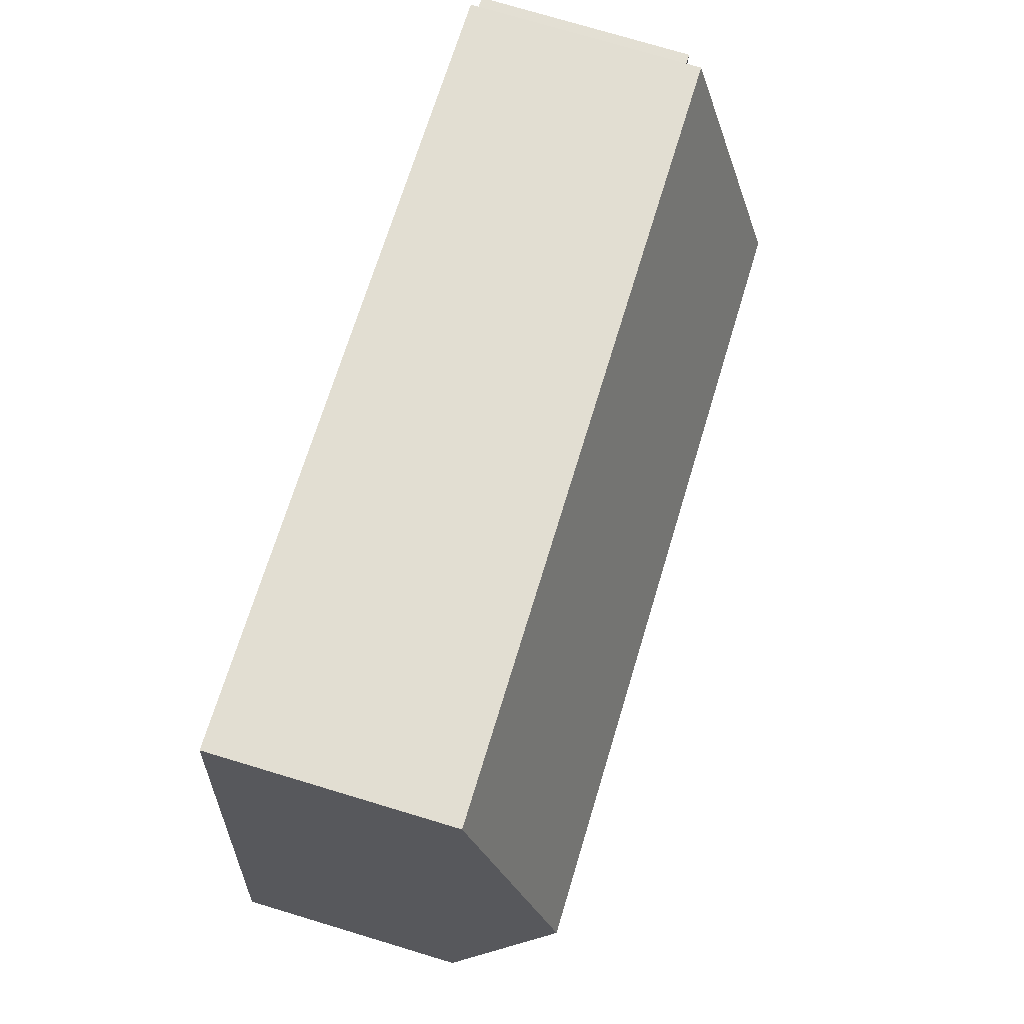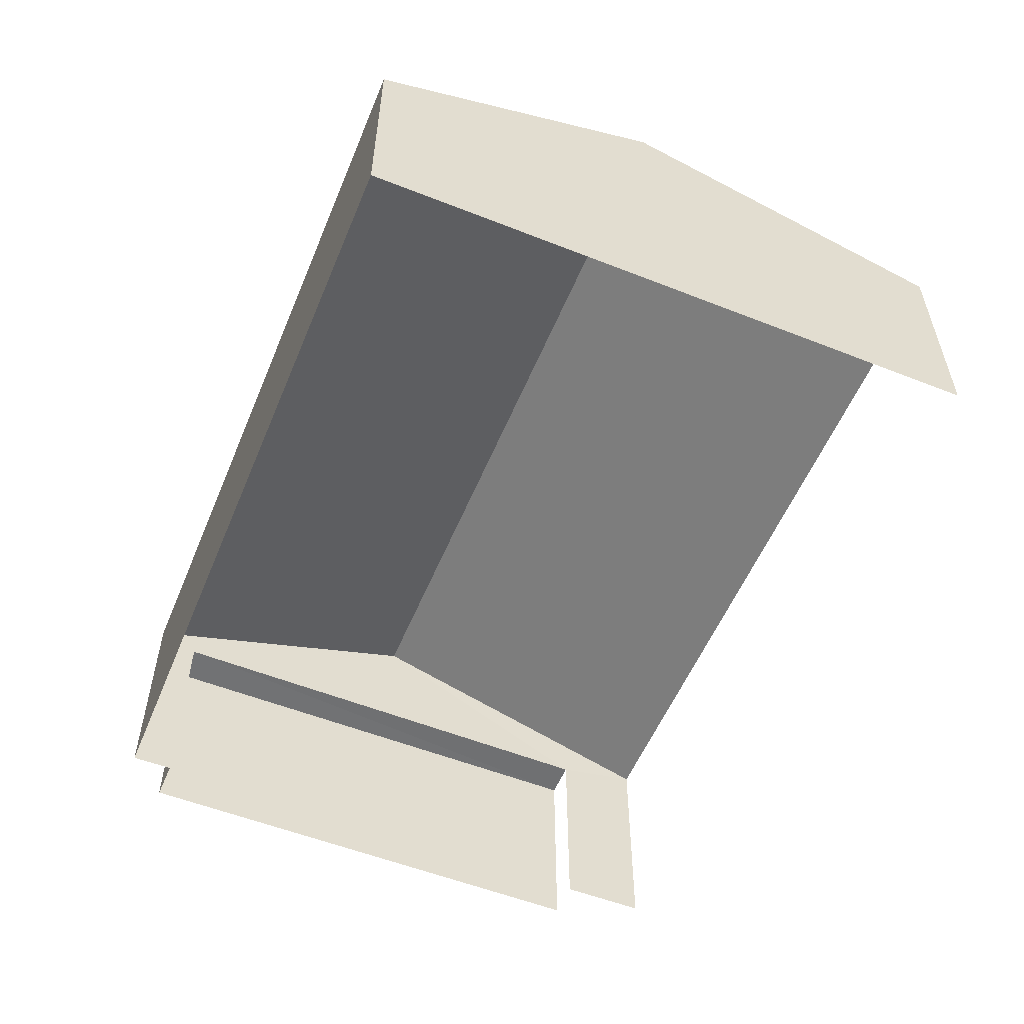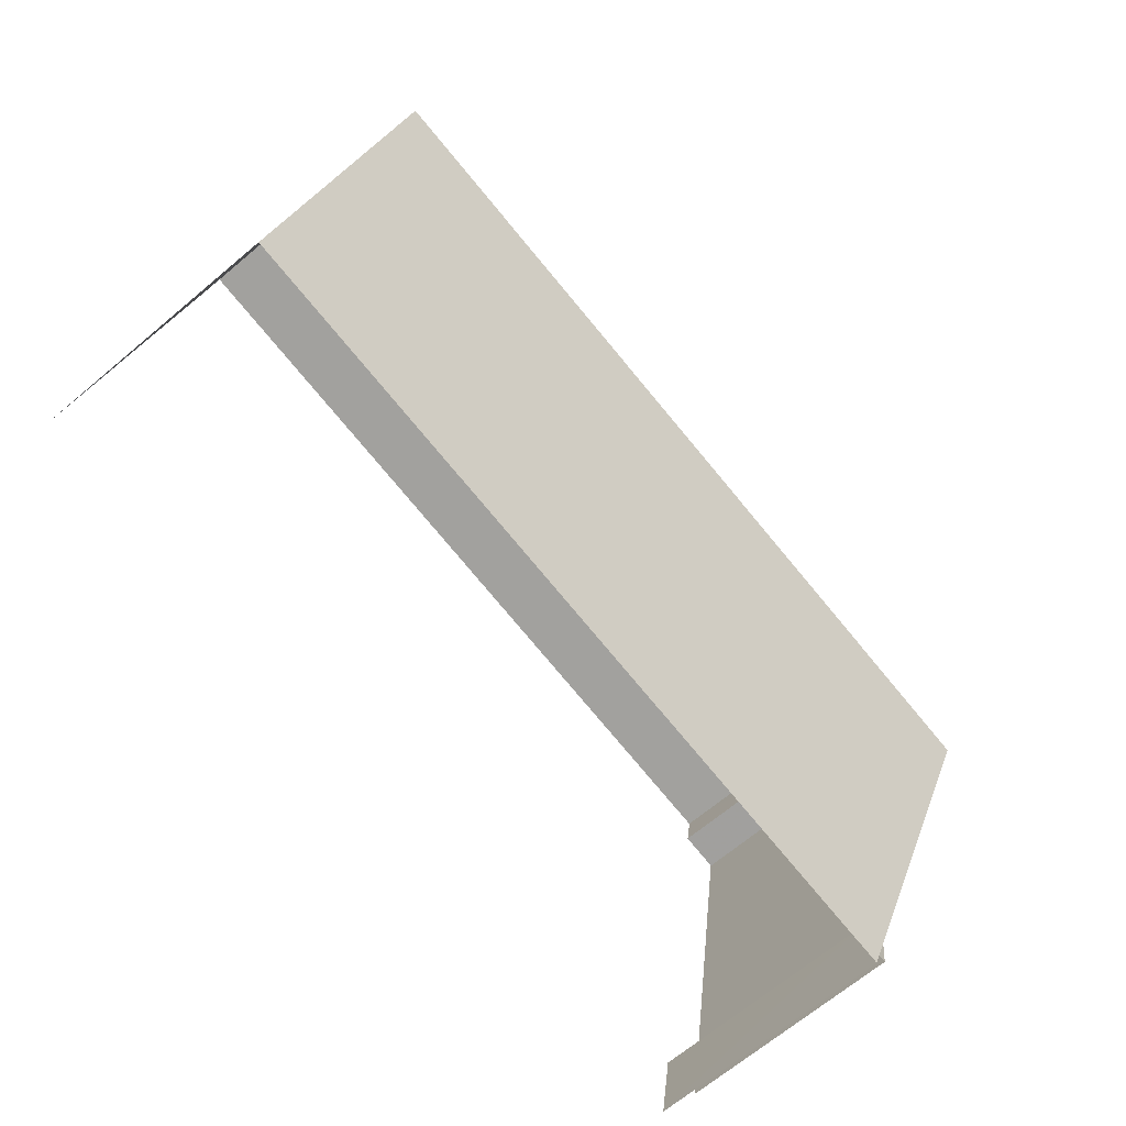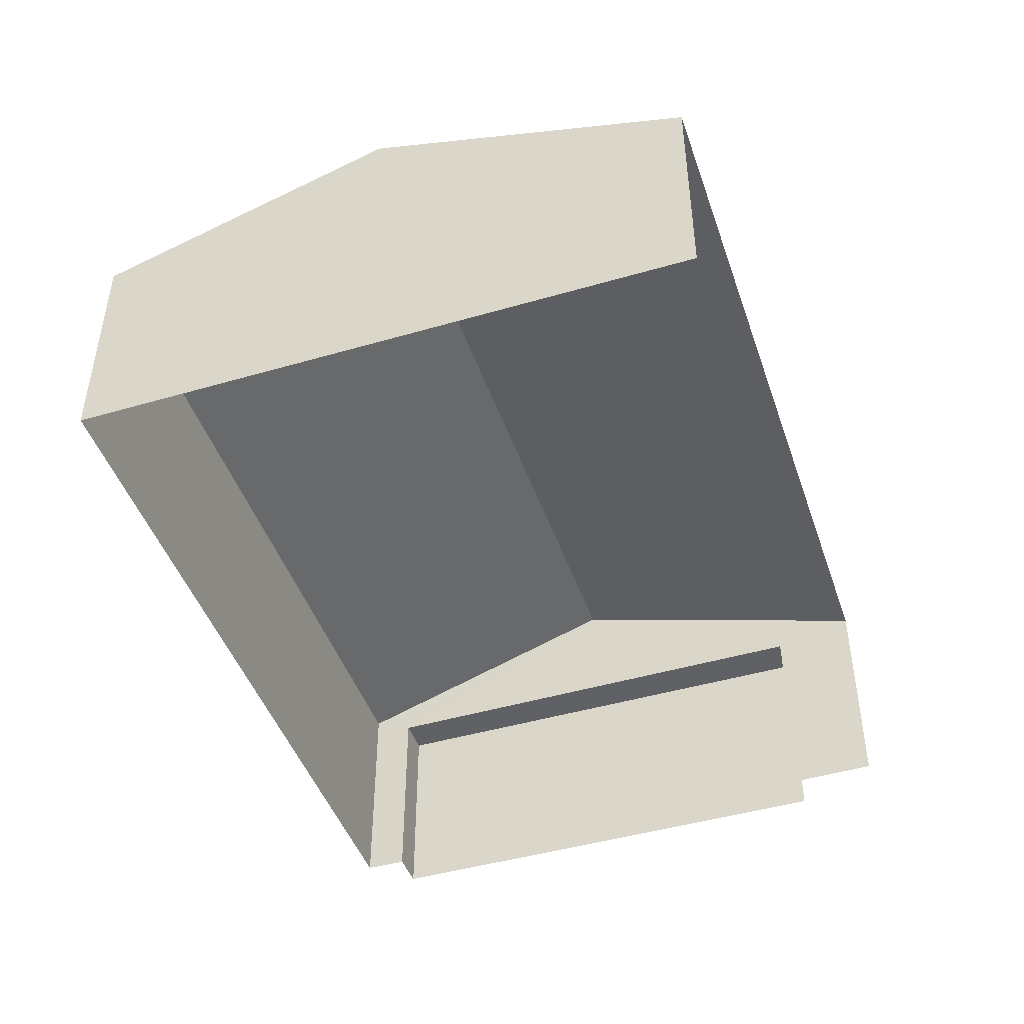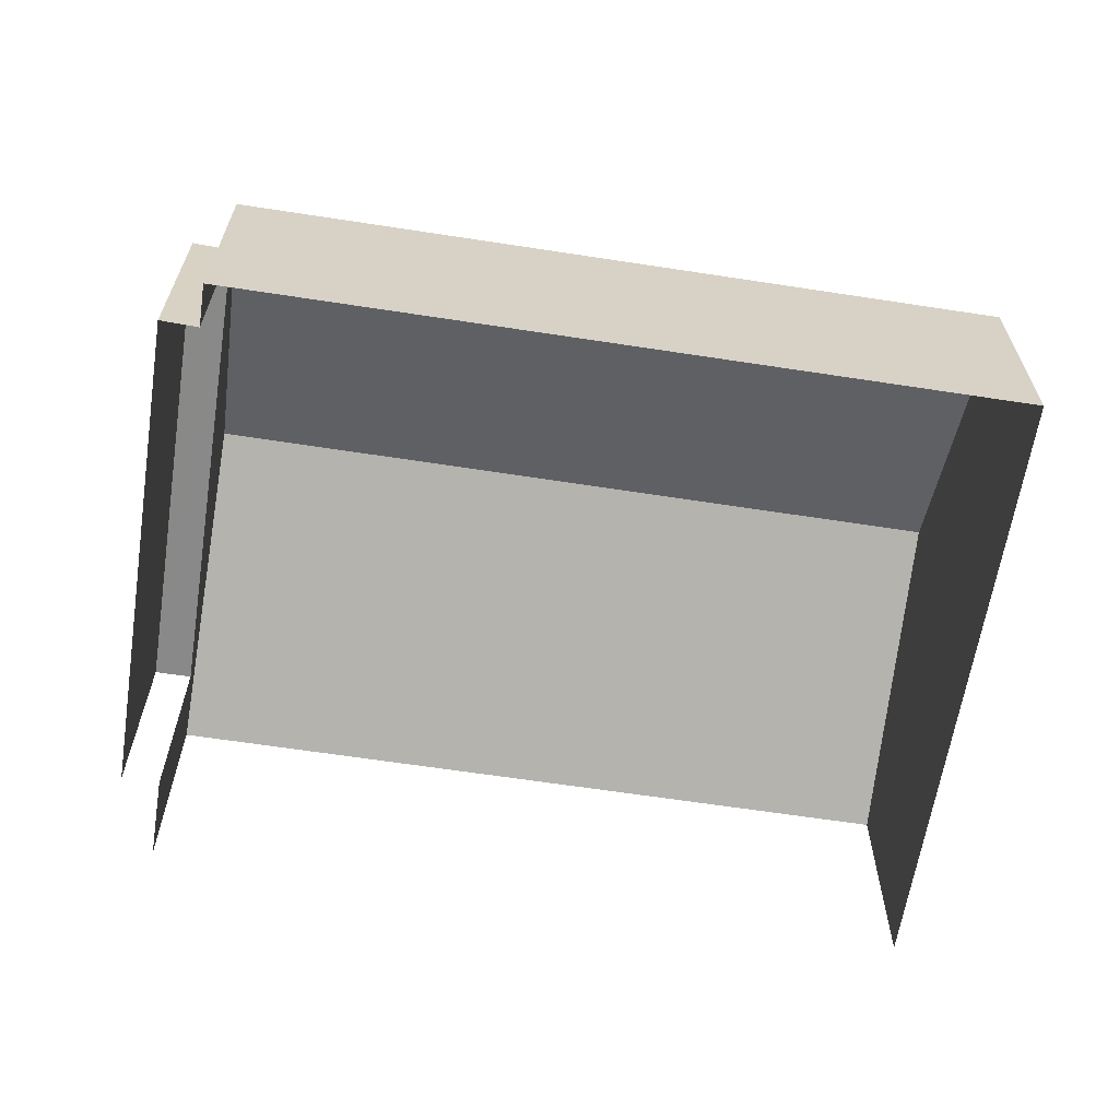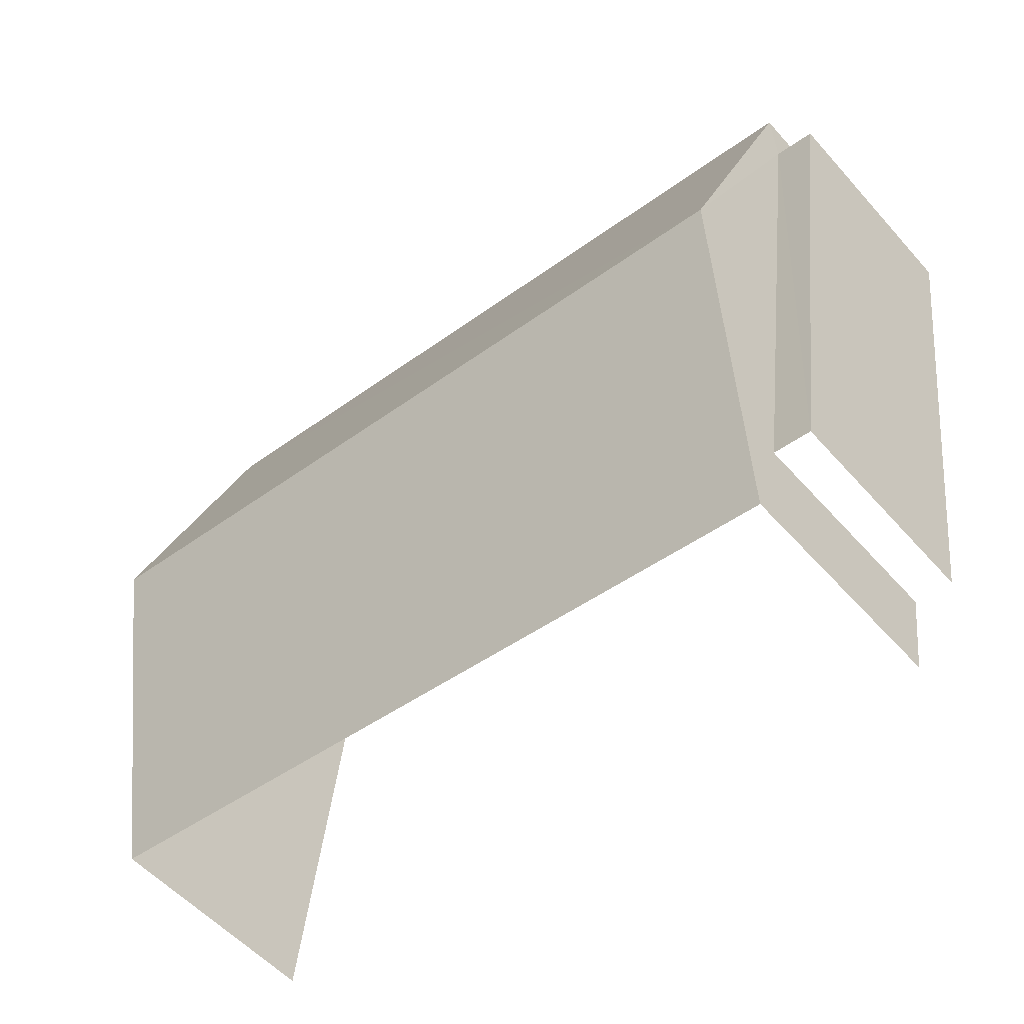
<metadata>
{"format":"obj","ext":"obj","renderer":"f3d","projection":"perspective","resolution":1024,"background":"white","views":[{"elev":75.8,"azim":-73.2,"up":"+Y"},{"elev":-55.6,"azim":-120.1,"up":"+Z"},{"elev":-67.1,"azim":-49.8,"up":"+Y"},{"elev":-45.9,"azim":-79.0,"up":"+Z"},{"elev":-63.0,"azim":163.5,"up":"+Z"},{"elev":-54.9,"azim":40.7,"up":"+Y"}]}
</metadata>
<code>
v -2.211e+05 -1.253e+05 25.23
v -2.211e+05 -1.253e+05 25.23
v -2.211e+05 -1.253e+05 25.23
v -2.211e+05 -1.253e+05 25.23
v -2.211e+05 -1.253e+05 25.23
v -2.211e+05 -1.254e+05 25.23
v -2.211e+05 -1.253e+05 25.23
v -2.211e+05 -1.253e+05 25.23
v -2.211e+05 -1.253e+05 30.24
v -2.211e+05 -1.254e+05 28.73
v -2.211e+05 -1.253e+05 30.24
v -2.211e+05 -1.253e+05 28.73
v -2.211e+05 -1.253e+05 28.73
v -2.211e+05 -1.253e+05 28.73
v -2.211e+05 -1.253e+05 28.46
v -2.211e+05 -1.253e+05 28.46
v -2.211e+05 -1.253e+05 28.46
v -2.211e+05 -1.253e+05 28.46
f 1 2 3
f 4 3 5
f 4 5 6
f 2 7 8
f 5 2 8
f 3 2 5
f 5 8 16
f 18 5 16
f 10 4 6
f 10 12 4
f 9 10 11
f 9 12 10
f 11 13 9
f 11 14 13
f 15 16 17
f 15 18 16
f 15 17 7
f 2 15 7
f 17 8 7
f 17 16 8
f 14 1 3
f 13 14 3
f 13 3 9
f 3 4 9
f 4 12 9
f 2 1 15
f 18 6 5
f 18 15 11
f 10 6 18
f 1 14 15
f 10 18 11
f 15 14 11

</code>
